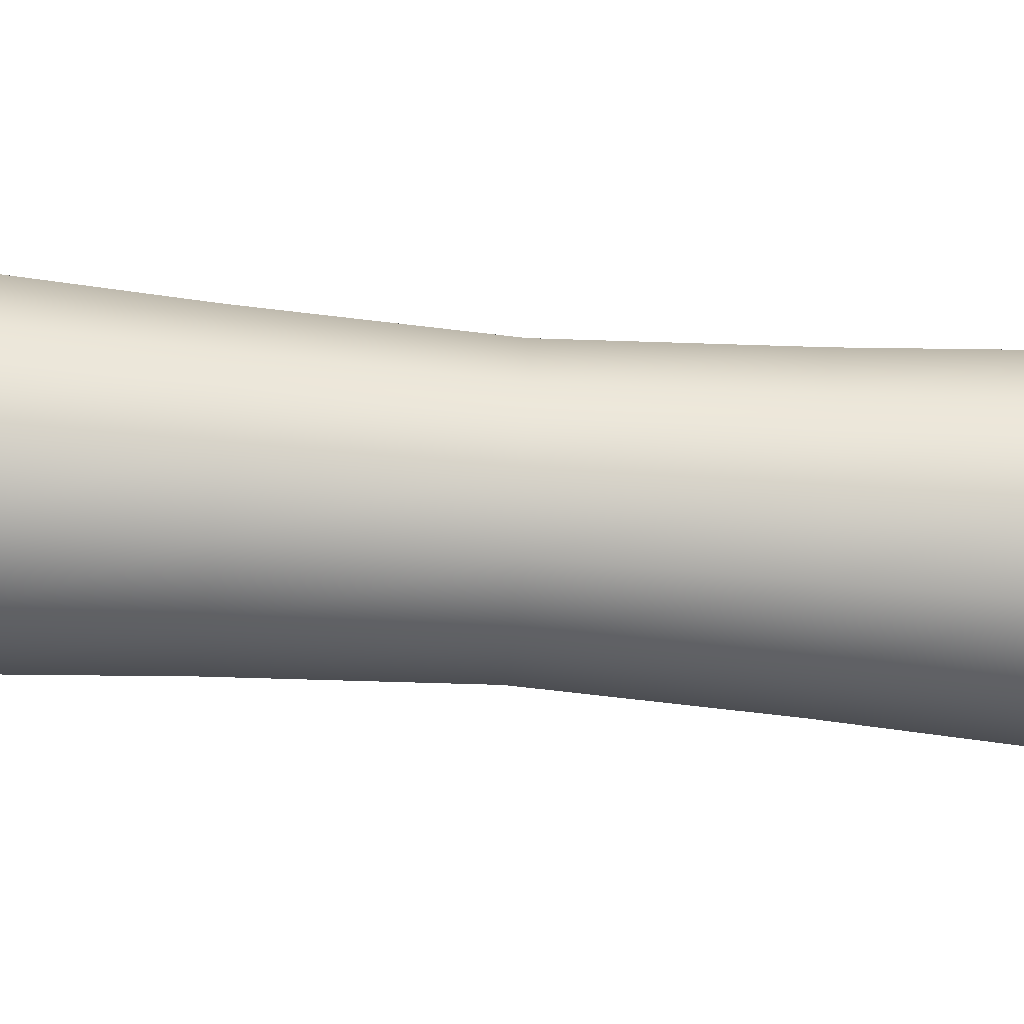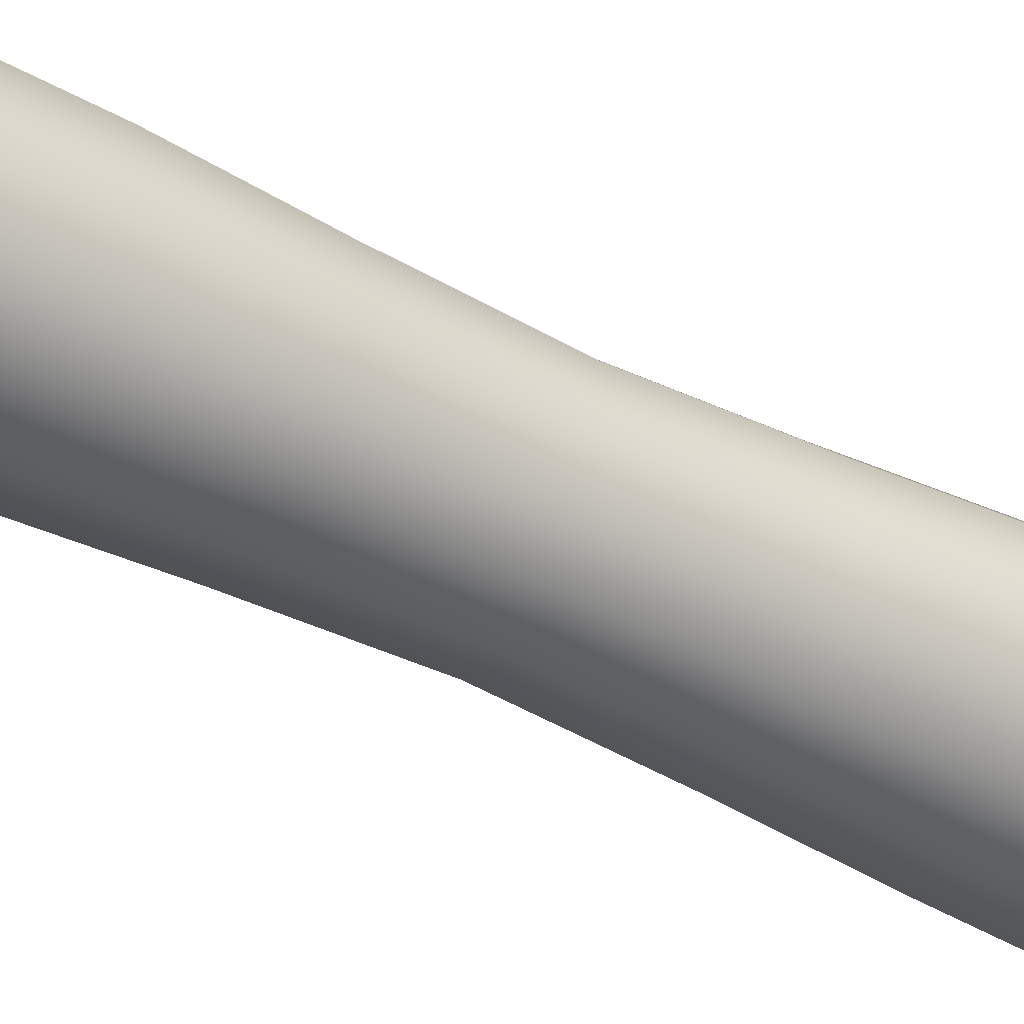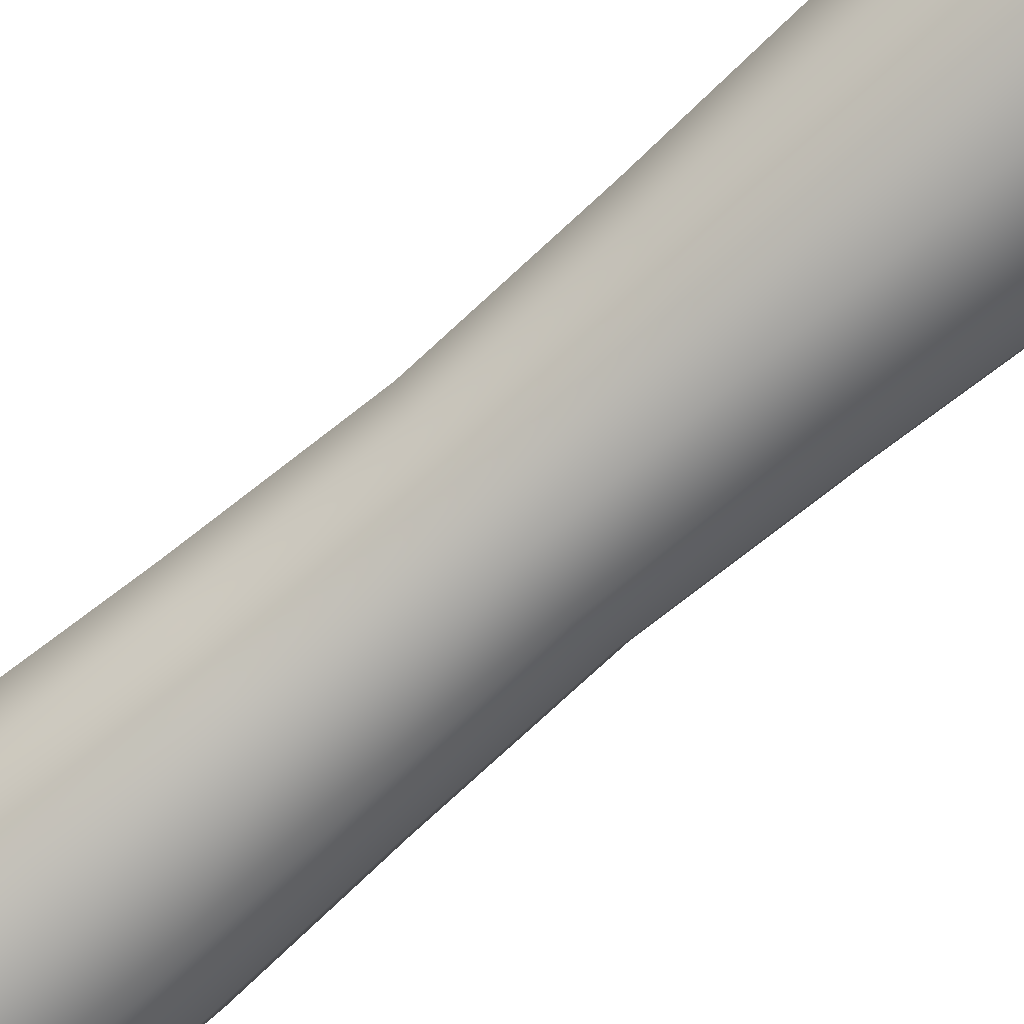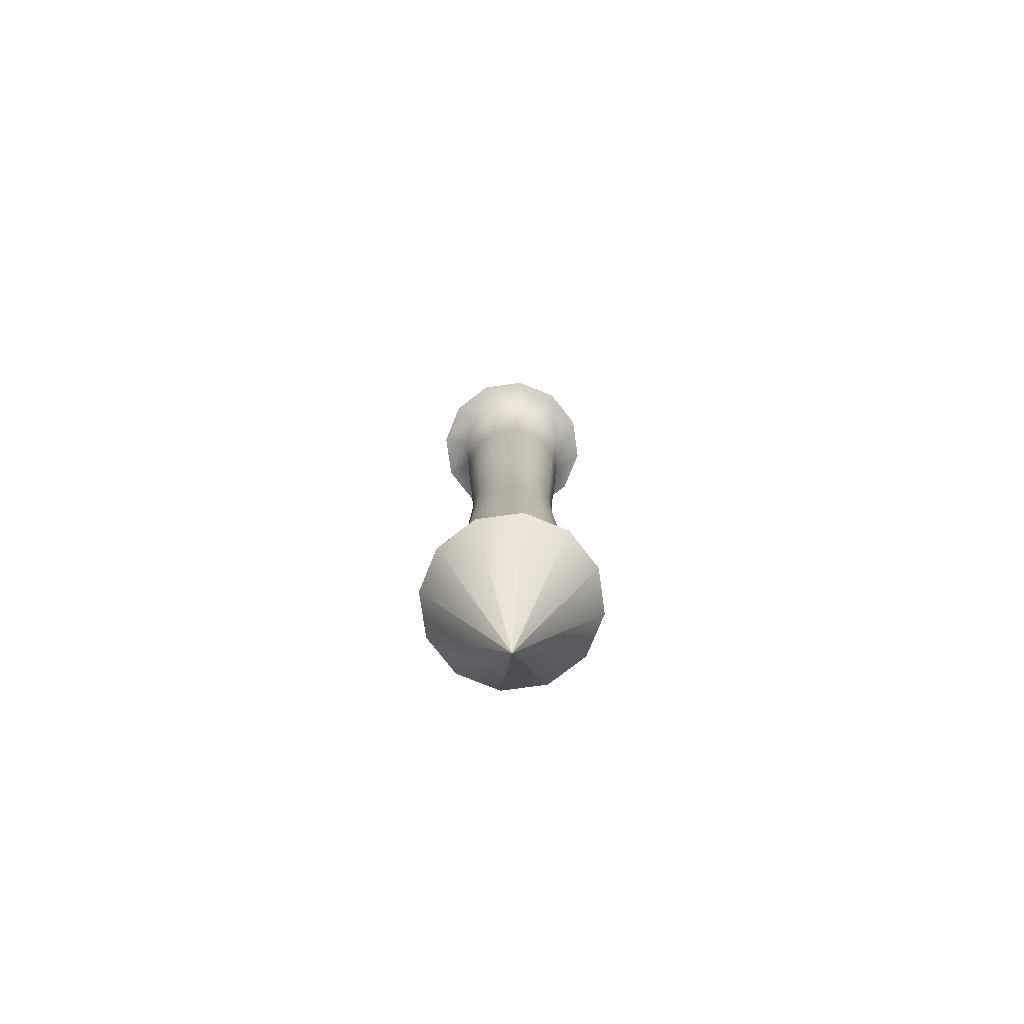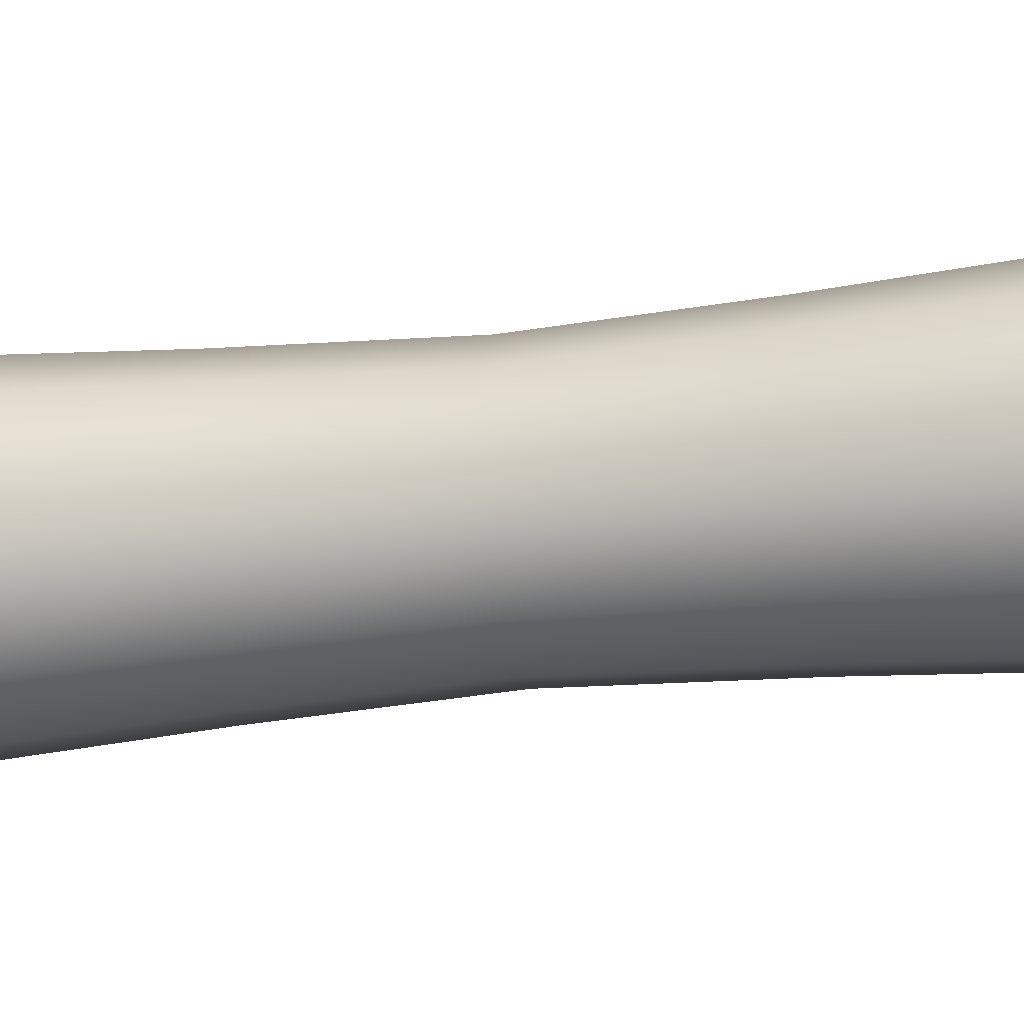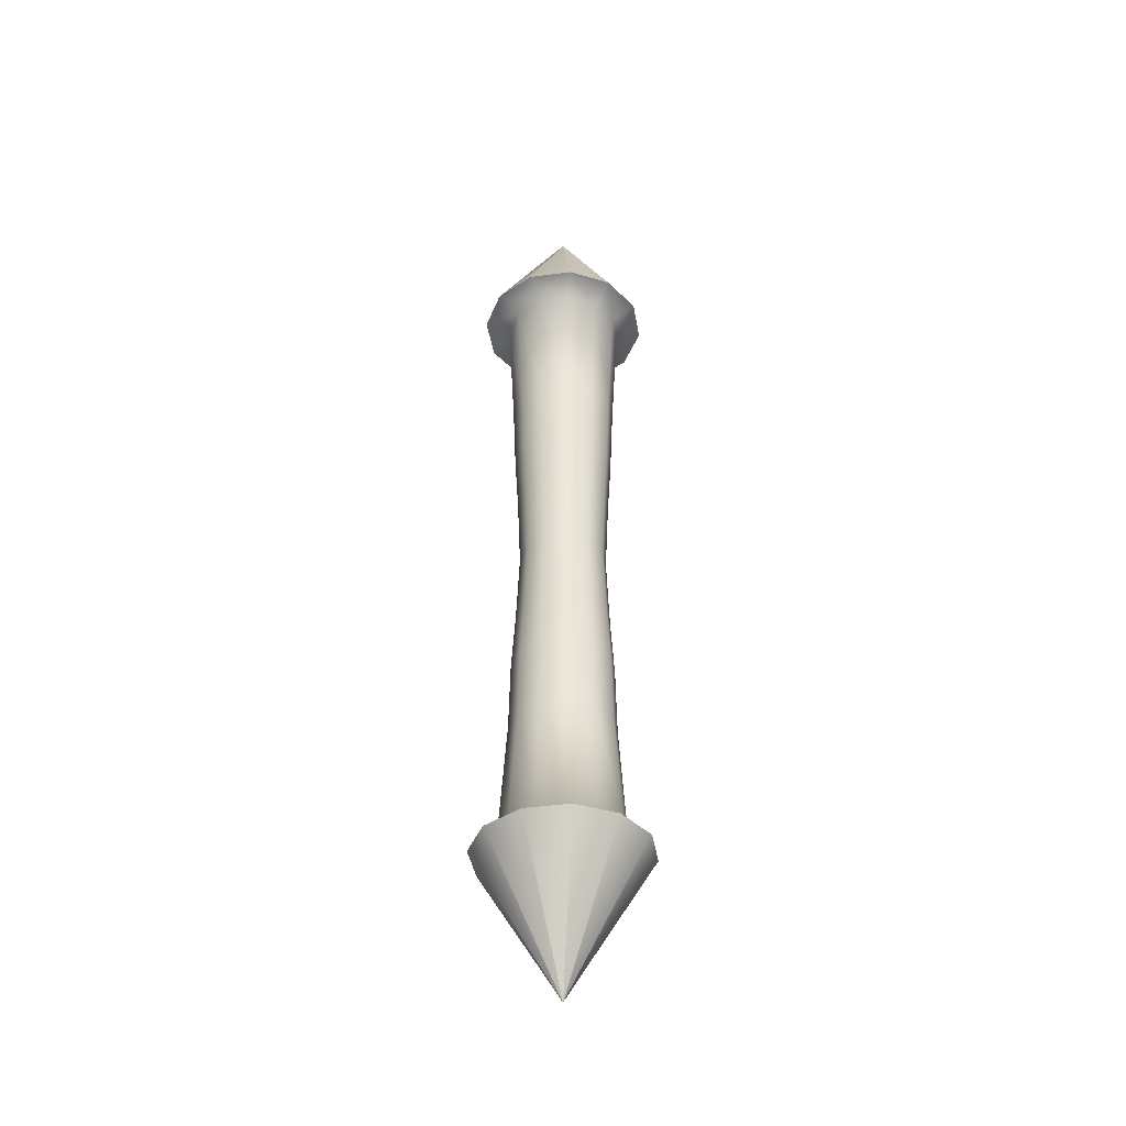
<metadata>
{"format":"obj","ext":"obj","renderer":"f3d","projection":"perspective","resolution":1024,"background":"white","views":[{"elev":-45.8,"azim":84.4,"up":"+Z"},{"elev":-39.0,"azim":55.6,"up":"+Z"},{"elev":-74.2,"azim":130.6,"up":"+Z"},{"elev":-75.9,"azim":52.9,"up":"+Y"},{"elev":-24.0,"azim":-77.9,"up":"+Z"},{"elev":-40.2,"azim":-125.5,"up":"+Y"}]}
</metadata>
<code>
v  0 169.6 -0
v  0.01 169.6 -0
v  0.0087 169.6 -0.005
v  0.005 169.6 -0.0087
v  -0 169.6 -0.01
v  -0.005 169.6 -0.0087
v  -0.0087 169.6 -0.005
v  -0.01 169.6 -0
v  -0.0087 169.6 0.005
v  -0.005 169.6 0.0087
v  -0 169.6 0.01
v  0.005 169.6 0.0087
v  0.0087 169.6 0.005
v  30 119.6 -0
v  25.98 119.6 -15
v  15 119.6 -25.98
v  -0 119.6 -30
v  -15 119.6 -25.98
v  -25.98 119.6 -15
v  -30 119.6 -0
v  -25.98 119.6 15
v  -15 119.6 25.98
v  -0 119.6 30
v  15 119.6 25.98
v  25.98 119.6 15
v  20.95 115.6 0
v  18.15 115.6 -10.48
v  10.48 115.6 -18.15
v  -0 115.6 -20.95
v  -10.48 115.6 -18.15
v  -18.15 115.6 -10.48
v  -20.95 115.6 -0
v  -18.15 115.6 10.48
v  -10.48 115.6 18.15
v  -0 115.6 20.95
v  10.48 115.6 18.15
v  18.15 115.6 10.48
v  18.56 71.57 0
v  16.07 71.57 -9.28
v  9.28 71.57 -16.07
v  -0 71.57 -18.56
v  -9.28 71.57 -16.07
v  -16.07 71.57 -9.28
v  -18.56 71.57 -0
v  -16.07 71.57 9.28
v  -9.28 71.57 16.07
v  -0 71.57 18.56
v  9.28 71.57 16.07
v  16.07 71.57 9.28
v  17.58 47.57 0
v  15.23 47.57 -8.791
v  8.791 47.57 -15.23
v  -0 47.57 -17.58
v  -8.791 47.57 -15.23
v  -15.23 47.57 -8.791
v  -17.58 47.57 -0
v  -15.23 47.57 8.791
v  -8.791 47.57 15.23
v  -0 47.57 17.58
v  8.791 47.57 15.23
v  15.23 47.57 8.791
v  16.26 25.62 0
v  14.08 25.62 -8.128
v  8.128 25.62 -14.08
v  -0 25.62 -16.26
v  -8.128 25.62 -14.08
v  -14.08 25.62 -8.128
v  -16.26 25.62 -0
v  -14.08 25.62 8.128
v  -8.128 25.62 14.08
v  -0 25.62 16.26
v  8.128 25.62 14.08
v  14.08 25.62 8.128
v  15.18 0 0
v  13.14 0 -7.588
v  7.588 0 -13.14
v  -0 0 -15.18
v  -7.588 0 -13.14
v  -13.14 0 -7.588
v  -15.18 0 0
v  -13.14 0 7.588
v  -7.588 0 13.14
v  -0 0 15.18
v  7.588 0 13.14
v  13.14 0 7.588
v  0 -169.6 -0
v  0.01 -169.6 -0
v  0.0087 -169.6 0.005
v  0.005 -169.6 0.0086
v  -0 -169.6 0.01
v  -0.005 -169.6 0.0086
v  -0.0087 -169.6 0.005
v  -0.01 -169.6 -0
v  -0.0087 -169.6 -0.005
v  -0.005 -169.6 -0.0087
v  -0 -169.6 -0.01
v  0.005 -169.6 -0.0087
v  0.0087 -169.6 -0.005
v  30 -119.6 -0
v  25.98 -119.6 15
v  15 -119.6 25.98
v  -0 -119.6 30
v  -15 -119.6 25.98
v  -25.98 -119.6 15
v  -30 -119.6 -0
v  -25.98 -119.6 -15
v  -15 -119.6 -25.98
v  -0 -119.6 -30
v  15 -119.6 -25.98
v  25.98 -119.6 -15
v  20.95 -115.6 -0
v  18.15 -115.6 10.48
v  10.48 -115.6 18.15
v  -0 -115.6 20.95
v  -10.48 -115.6 18.15
v  -18.15 -115.6 10.48
v  -20.95 -115.6 -0
v  -18.15 -115.6 -10.48
v  -10.48 -115.6 -18.15
v  -0 -115.6 -20.95
v  10.48 -115.6 -18.15
v  18.15 -115.6 -10.48
v  18.06 -71.57 -0
v  15.64 -71.57 9.03
v  9.03 -71.57 15.64
v  -0 -71.57 18.06
v  -9.03 -71.57 15.64
v  -15.64 -71.57 9.03
v  -18.06 -71.57 -0
v  -15.64 -71.57 -9.03
v  -9.03 -71.57 -15.64
v  -0 -71.57 -18.06
v  9.03 -71.57 -15.64
v  15.64 -71.57 -9.03
v  17.58 -47.57 -0
v  15.23 -47.57 8.791
v  8.791 -47.57 15.23
v  -0 -47.57 17.58
v  -8.791 -47.57 15.23
v  -15.23 -47.57 8.791
v  -17.58 -47.57 -0
v  -15.23 -47.57 -8.791
v  -8.791 -47.57 -15.23
v  -0 -47.57 -17.58
v  8.791 -47.57 -15.23
v  15.23 -47.57 -8.791
v  16.26 -25.62 -0
v  14.08 -25.62 8.128
v  8.128 -25.62 14.08
v  -0 -25.62 16.26
v  -8.128 -25.62 14.08
v  -14.08 -25.62 8.128
v  -16.26 -25.62 -0
v  -14.08 -25.62 -8.128
v  -8.128 -25.62 -14.08
v  -0 -25.62 -16.26
v  8.128 -25.62 -14.08
v  14.08 -25.62 -8.128
g Spindle002
f 1 2 3
f 1 3 4
f 1 4 5
f 1 5 6
f 1 6 7
f 1 7 8
f 1 8 9
f 1 9 10
f 1 10 11
f 1 11 12
f 1 12 13
f 1 13 2
f 2 14 15 3
f 3 15 16 4
f 4 16 17 5
f 5 17 18 6
f 6 18 19 7
f 7 19 20 8
f 8 20 21 9
f 9 21 22 10
f 10 22 23 11
f 11 23 24 12
f 12 24 25 13
f 13 25 14 2
f 14 26 27 15
f 15 27 28 16
f 16 28 29 17
f 17 29 30 18
f 18 30 31 19
f 19 31 32 20
f 20 32 33 21
f 21 33 34 22
f 22 34 35 23
f 23 35 36 24
f 24 36 37 25
f 25 37 26 14
f 26 38 39 27
f 27 39 40 28
f 28 40 41 29
f 29 41 42 30
f 30 42 43 31
f 31 43 44 32
f 32 44 45 33
f 33 45 46 34
f 34 46 47 35
f 35 47 48 36
f 36 48 49 37
f 37 49 38 26
f 38 50 51 39
f 39 51 52 40
f 40 52 53 41
f 41 53 54 42
f 42 54 55 43
f 43 55 56 44
f 44 56 57 45
f 45 57 58 46
f 46 58 59 47
f 47 59 60 48
f 48 60 61 49
f 49 61 50 38
f 50 62 63 51
f 51 63 64 52
f 52 64 65 53
f 53 65 66 54
f 54 66 67 55
f 55 67 68 56
f 56 68 69 57
f 57 69 70 58
f 58 70 71 59
f 59 71 72 60
f 60 72 73 61
f 61 73 62 50
f 62 74 75 63
f 63 75 76 64
f 64 76 77 65
f 65 77 78 66
f 66 78 79 67
f 67 79 80 68
f 68 80 81 69
f 69 81 82 70
f 70 82 83 71
f 71 83 84 72
f 72 84 85 73
f 73 85 74 62
f 86 87 88
f 86 88 89
f 86 89 90
f 86 90 91
f 86 91 92
f 86 92 93
f 86 93 94
f 86 94 95
f 86 95 96
f 86 96 97
f 86 97 98
f 86 98 87
f 87 99 100 88
f 88 100 101 89
f 89 101 102 90
f 90 102 103 91
f 91 103 104 92
f 92 104 105 93
f 93 105 106 94
f 94 106 107 95
f 95 107 108 96
f 96 108 109 97
f 97 109 110 98
f 98 110 99 87
f 99 111 112 100
f 100 112 113 101
f 101 113 114 102
f 102 114 115 103
f 103 115 116 104
f 104 116 117 105
f 105 117 118 106
f 106 118 119 107
f 107 119 120 108
f 108 120 121 109
f 109 121 122 110
f 110 122 111 99
f 111 123 124 112
f 112 124 125 113
f 113 125 126 114
f 114 126 127 115
f 115 127 128 116
f 116 128 129 117
f 117 129 130 118
f 118 130 131 119
f 119 131 132 120
f 120 132 133 121
f 121 133 134 122
f 122 134 123 111
f 123 135 136 124
f 124 136 137 125
f 125 137 138 126
f 126 138 139 127
f 127 139 140 128
f 128 140 141 129
f 129 141 142 130
f 130 142 143 131
f 131 143 144 132
f 132 144 145 133
f 133 145 146 134
f 134 146 135 123
f 135 147 148 136
f 136 148 149 137
f 137 149 150 138
f 138 150 151 139
f 139 151 152 140
f 140 152 153 141
f 141 153 154 142
f 142 154 155 143
f 143 155 156 144
f 144 156 157 145
f 145 157 158 146
f 146 158 147 135
f 147 74 85 148
f 148 85 84 149
f 149 84 83 150
f 150 83 82 151
f 151 82 81 152
f 152 81 80 153
f 153 80 79 154
f 154 79 78 155
f 155 78 77 156
f 156 77 76 157
f 157 76 75 158
f 158 75 74 147

</code>
